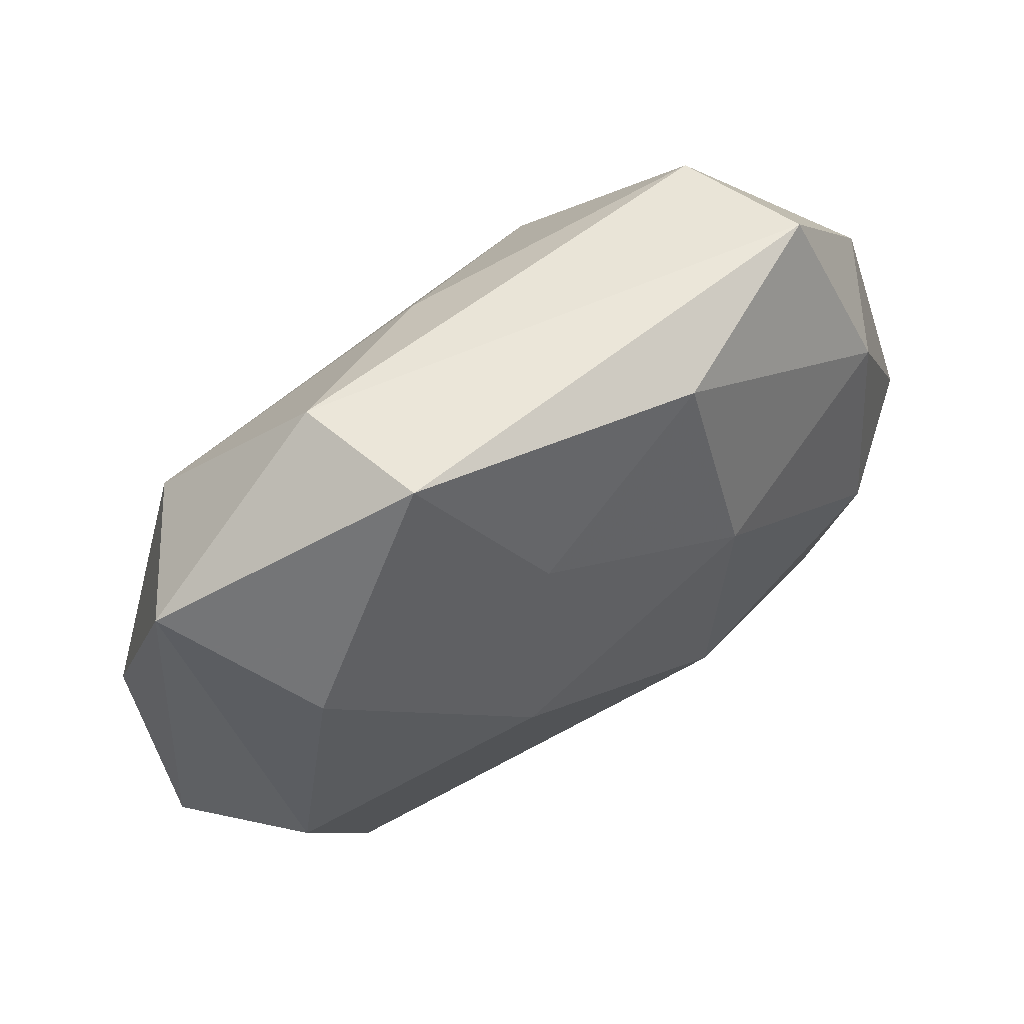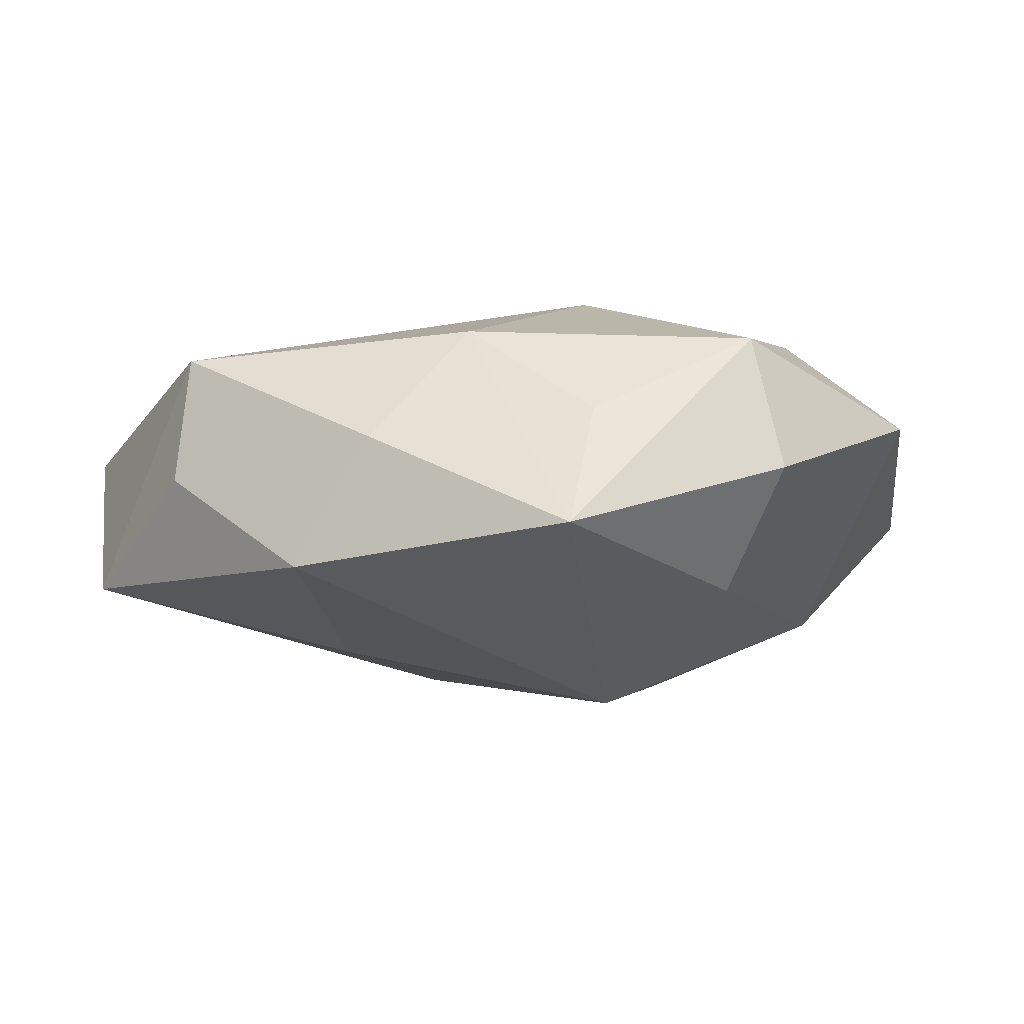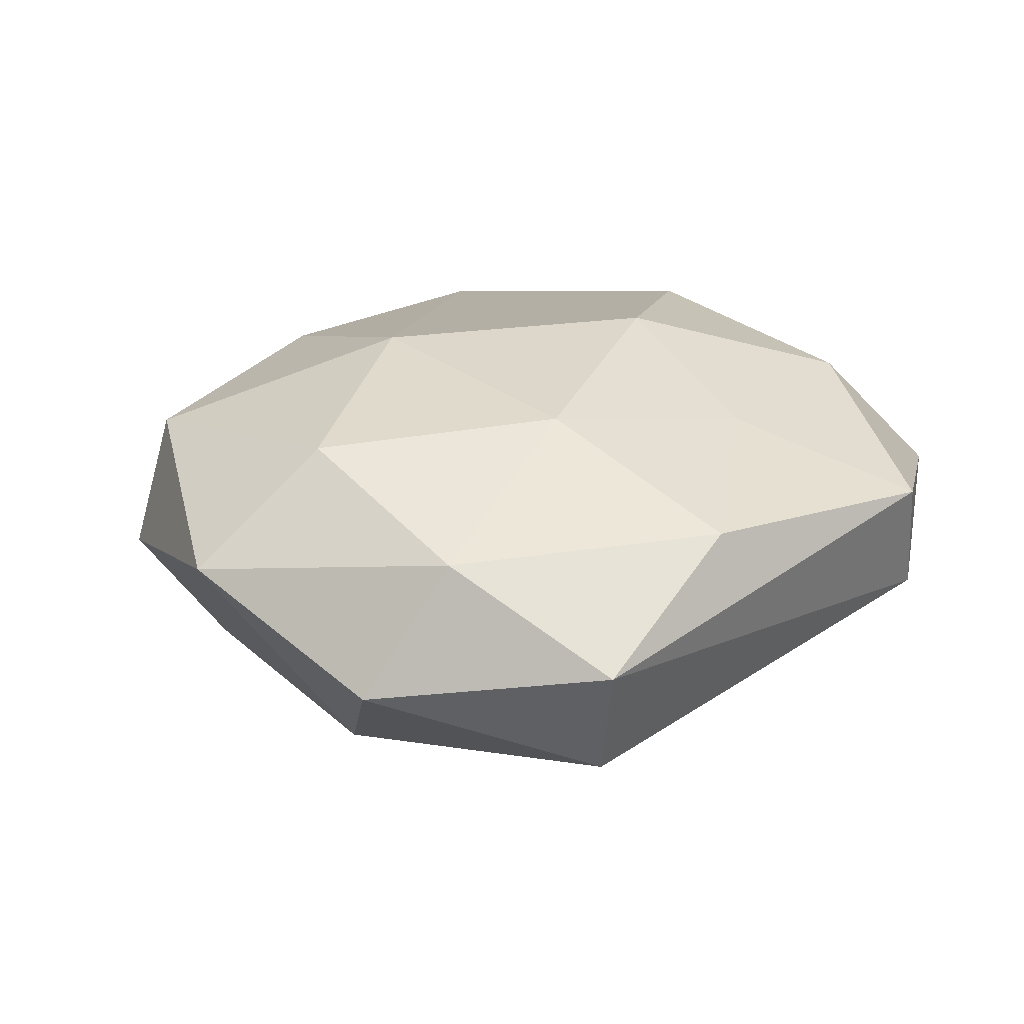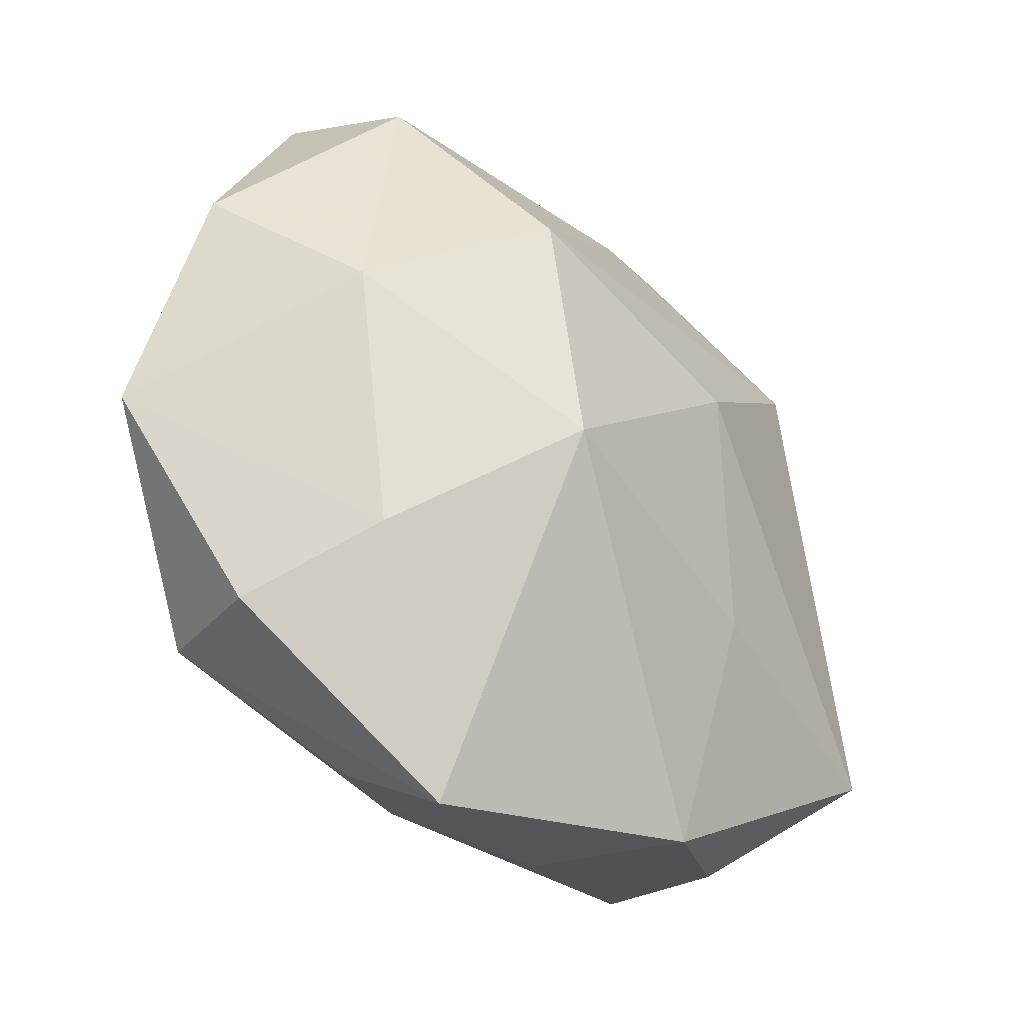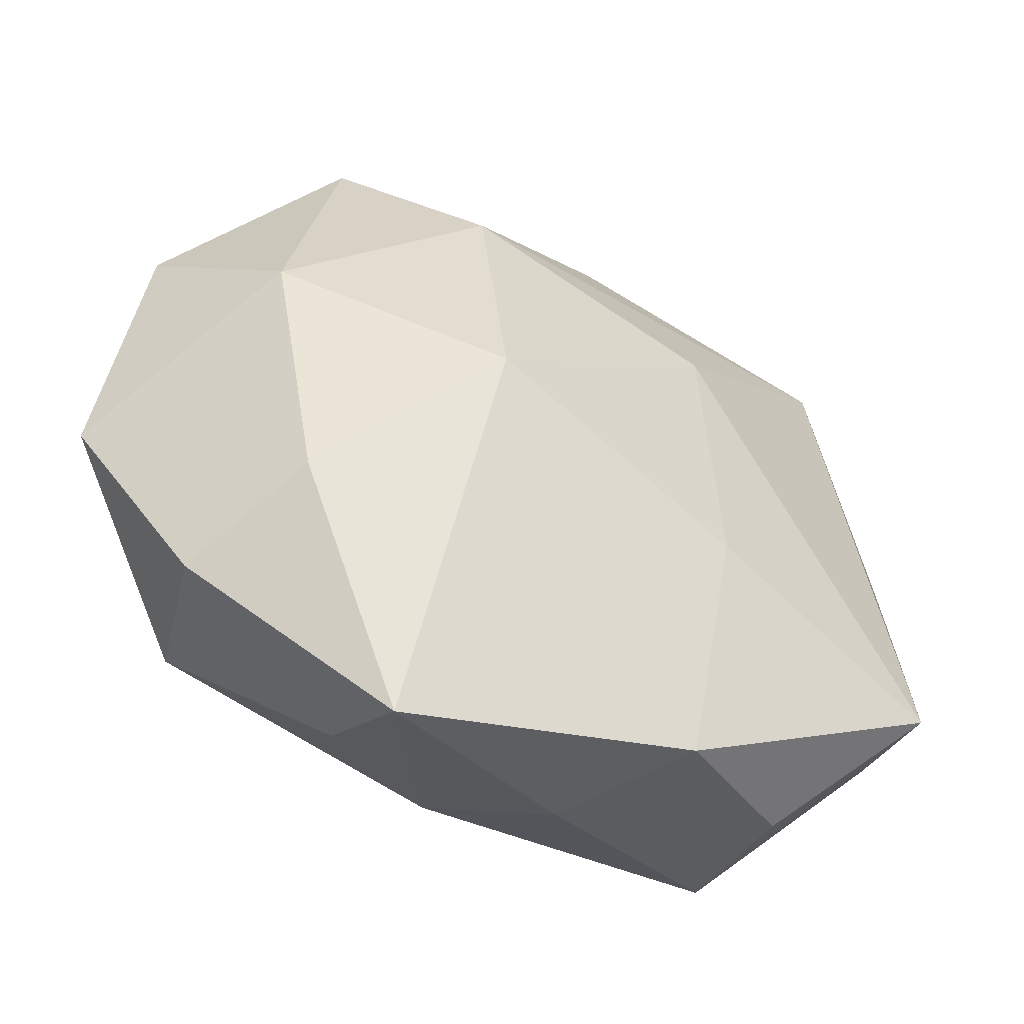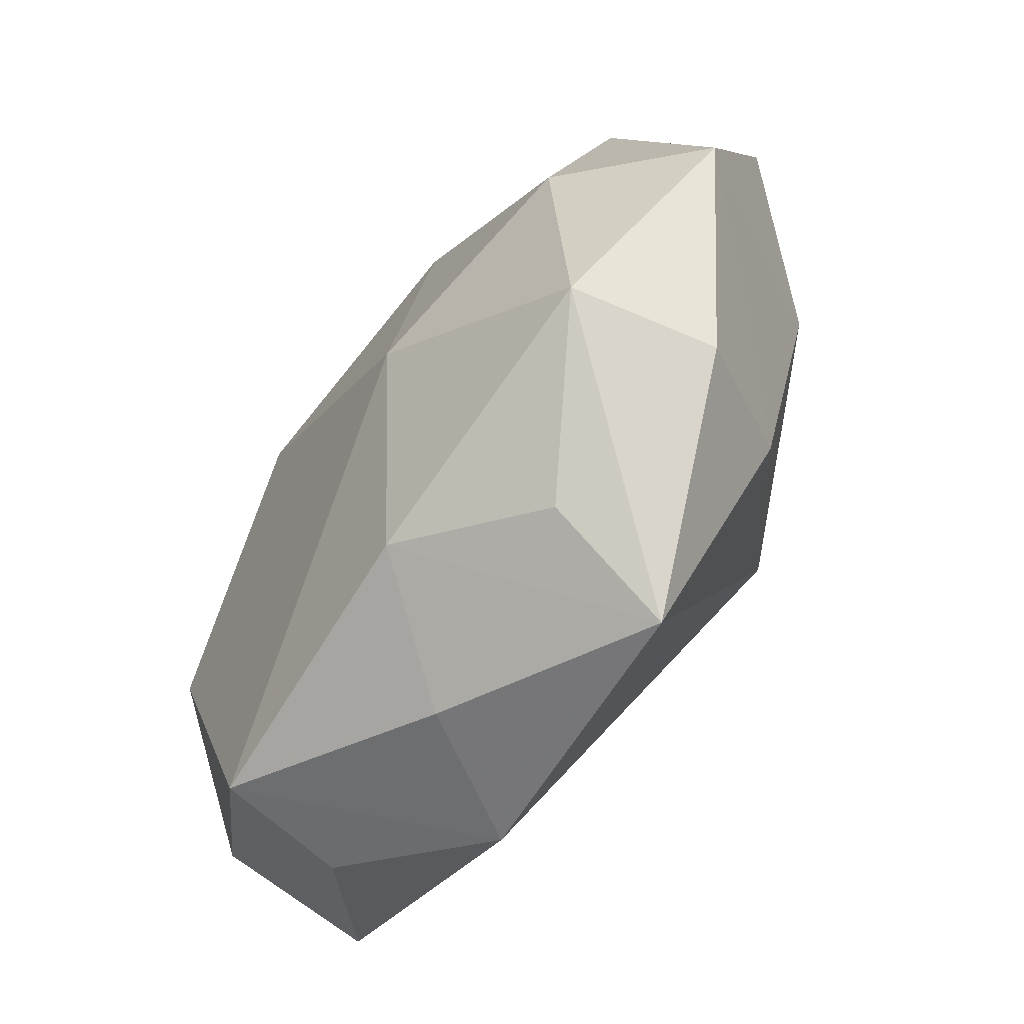
<metadata>
{"format":"obj","ext":"obj","renderer":"f3d","projection":"perspective","resolution":1024,"background":"white","views":[{"elev":67.7,"azim":-32.9,"up":"+Y"},{"elev":-6.0,"azim":11.9,"up":"+Z"},{"elev":23.7,"azim":128.4,"up":"+Z"},{"elev":-36.1,"azim":135.6,"up":"+Y"},{"elev":-51.3,"azim":152.4,"up":"+Y"},{"elev":-65.7,"azim":54.8,"up":"+Y"}]}
</metadata>
<code>
v -0.003174 -0.02221 0.001586
v 0.01999 -0.01562 1.86e-05
v -0.008038 -0.009165 -0.01018
v 0.006459 -0.00565 0.0121
v 0.008581 0.009945 -0.0119
v 0.007665 -0.005219 -0.01339
v -0.02324 -0.0125 -0.006224
v 0.01888 -0.0006144 0.009711
v -0.01675 0.01281 0.007969
v -0.01985 -0.002384 0.009187
v 0.008244 0.008809 0.01061
v 0.0251 0.008109 -0.001416
v -0.008373 0.02406 0.004369
v -0.01546 -0.01824 0.007073
v -0.01748 0.01419 -0.007172
v -0.00134 0.01755 -0.007451
v 0.0158 0.01804 -0.006411
v 0.01951 0.00213 -0.008221
v 0.018 0.02031 0.0009385
v -0.0104 0.02317 -0.002708
v -0.01617 -0.01882 -0.000239
v 0.01616 -0.01224 -0.006884
v 0.02049 0.01068 0.006002
v -0.007701 -0.02181 -0.005818
v 0.009069 -0.02515 -0.003873
v -0.002952 0.01431 0.008538
v 0.0076 0.02034 0.006098
v 0.02624 -0.003548 0.003734
v -0.006262 0.00434 0.01215
v 0.009656 -0.02089 0.003037
v 0.01799 -0.01448 0.007883
v -0.02201 0.01733 0.0006679
v 0.001746 -0.01809 0.008265
v -0.02433 0.003171 -0.002883
v -0.02496 -0.008357 0.002082
v -0.006129 0.005516 -0.01153
f 25 1 24
f 35 7 14
f 24 1 14
f 31 25 2
f 30 25 31
f 34 7 35
f 35 32 34
f 20 19 17
f 17 16 20
f 24 7 3
f 7 36 3
f 29 14 4
f 31 8 4
f 21 7 24
f 24 14 21
f 21 14 7
f 10 14 29
f 29 9 10
f 35 14 10
f 10 32 35
f 10 9 32
f 13 9 29
f 13 19 20
f 20 32 13
f 32 9 13
f 15 34 32
f 15 32 20
f 20 16 15
f 15 36 7
f 7 34 15
f 31 2 28
f 28 8 31
f 22 2 25
f 18 28 22
f 22 28 2
f 6 3 36
f 18 22 6
f 6 22 25
f 6 25 24
f 24 3 6
f 31 4 33
f 33 4 14
f 33 30 31
f 33 14 1
f 1 25 33
f 25 30 33
f 26 13 29
f 18 17 12
f 12 28 18
f 12 17 19
f 5 17 18
f 18 6 5
f 5 6 36
f 16 17 5
f 5 15 16
f 36 15 5
f 19 13 27
f 13 26 27
f 19 27 23
f 8 28 23
f 23 12 19
f 28 12 23
f 11 26 29
f 11 27 26
f 29 4 11
f 11 4 8
f 8 23 11
f 11 23 27

</code>
